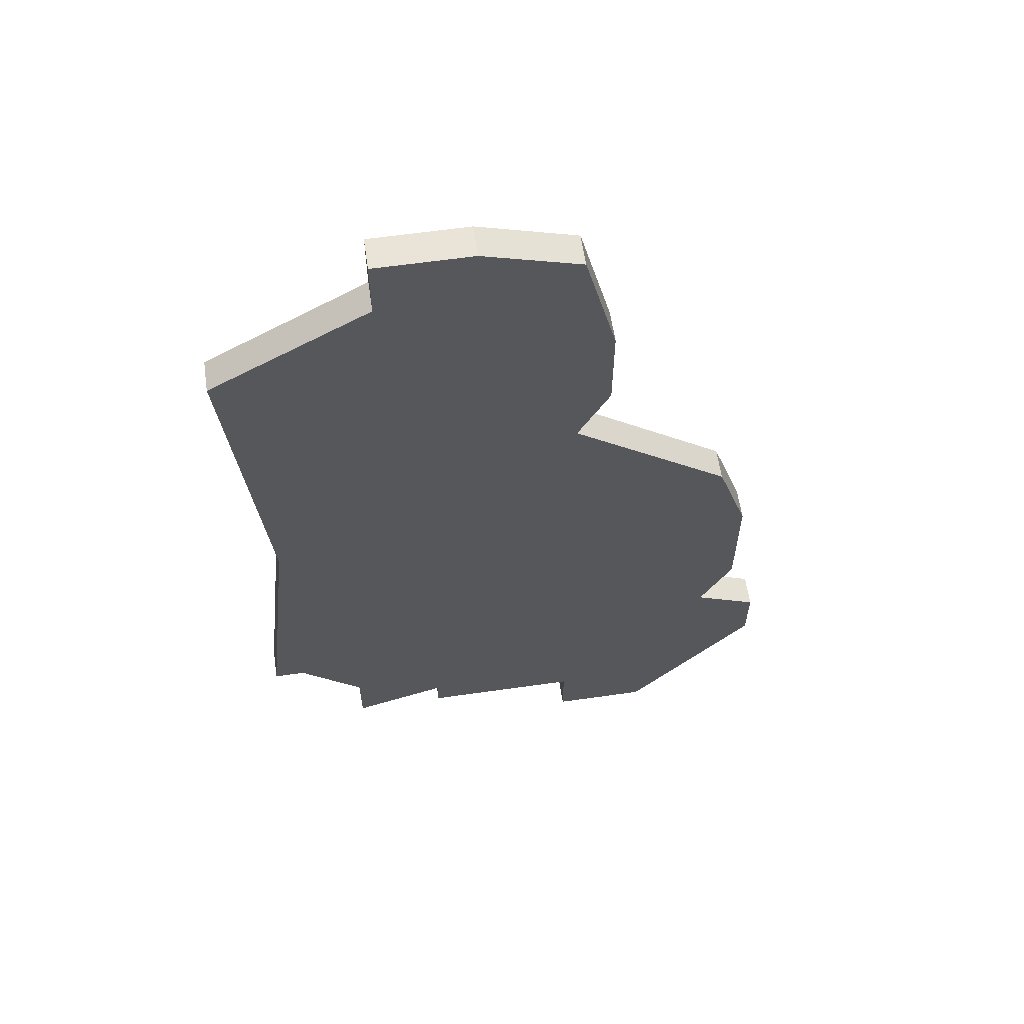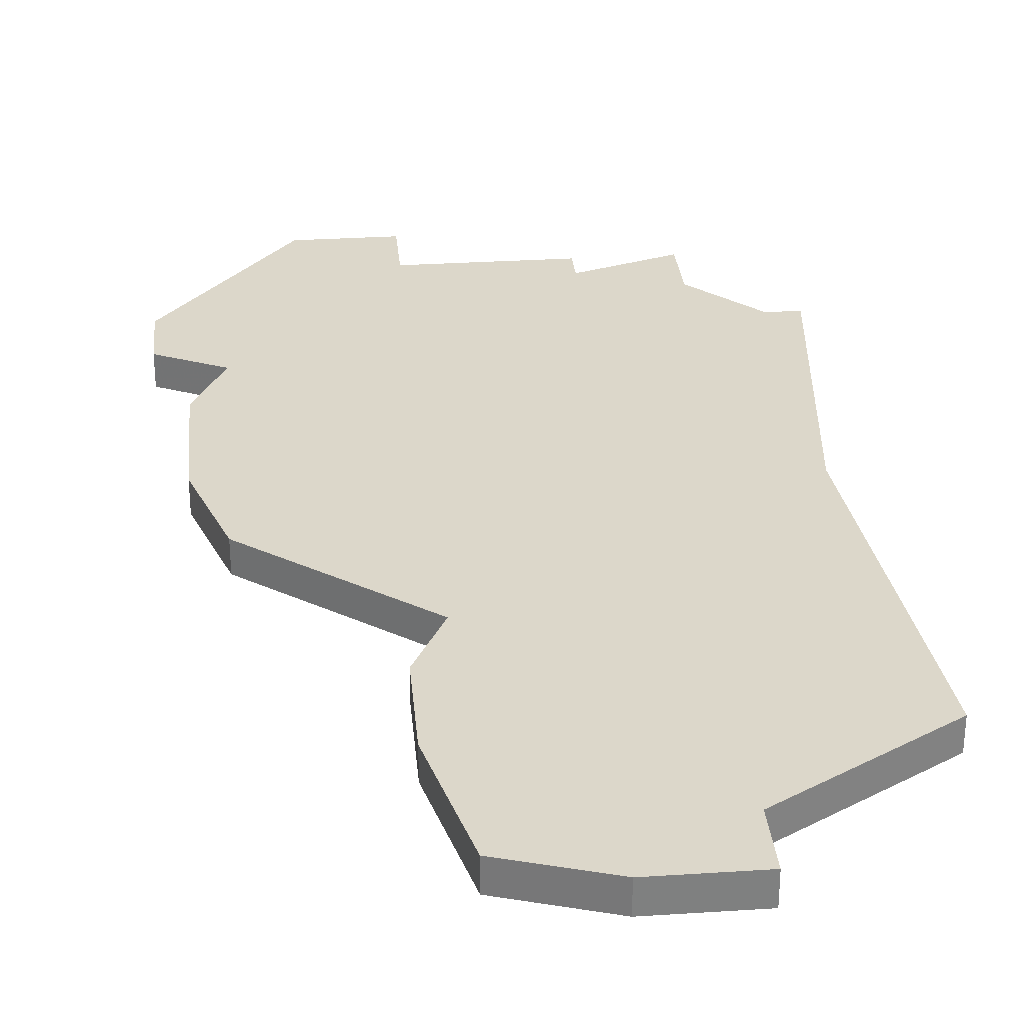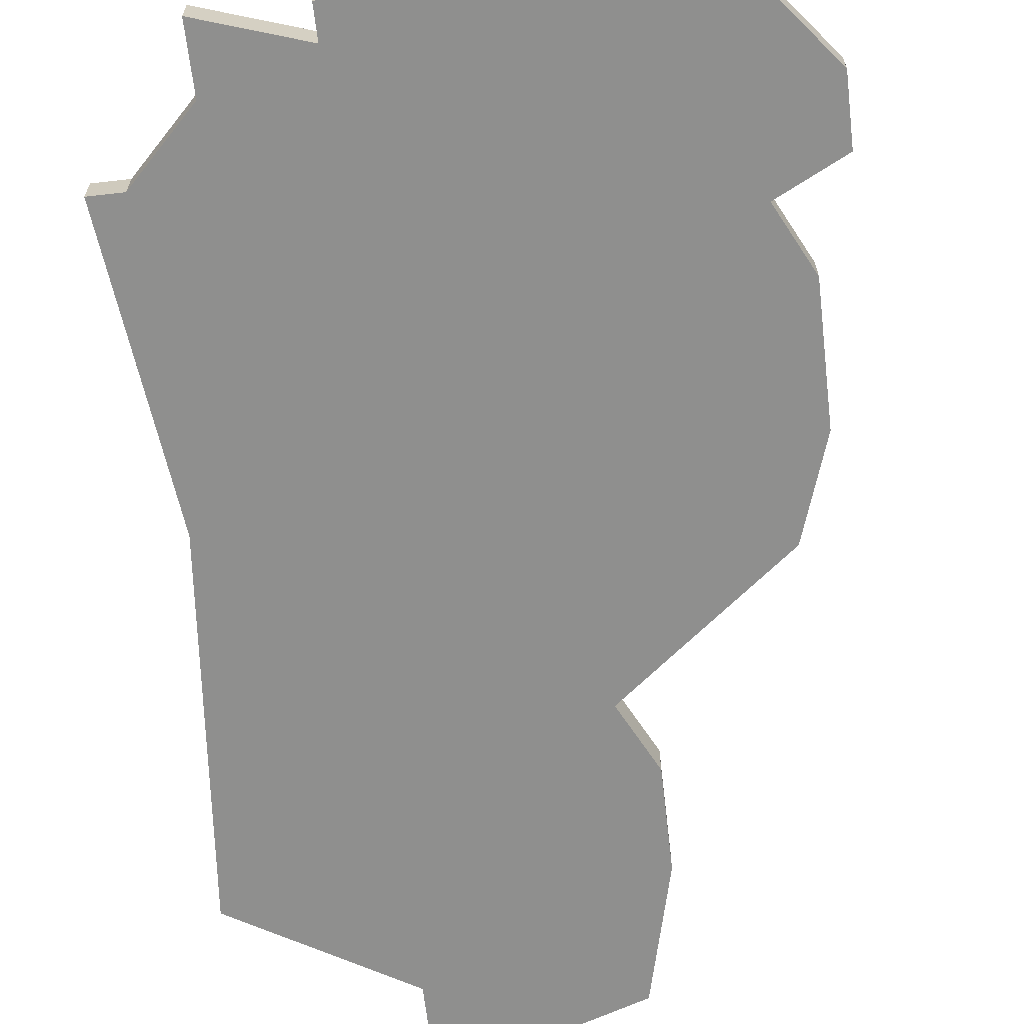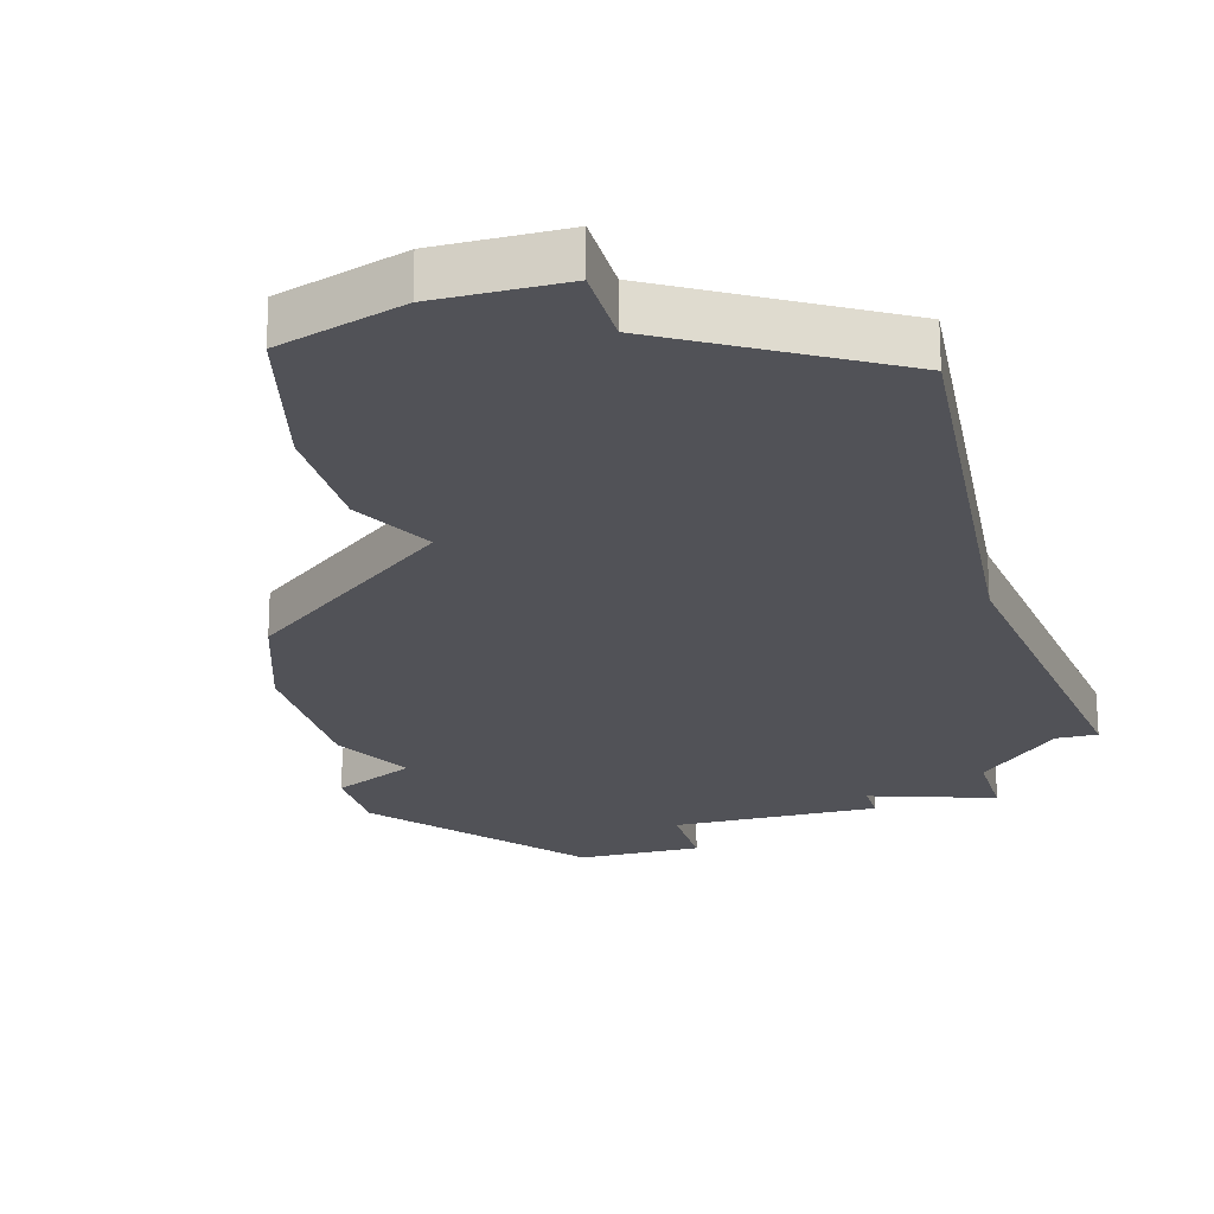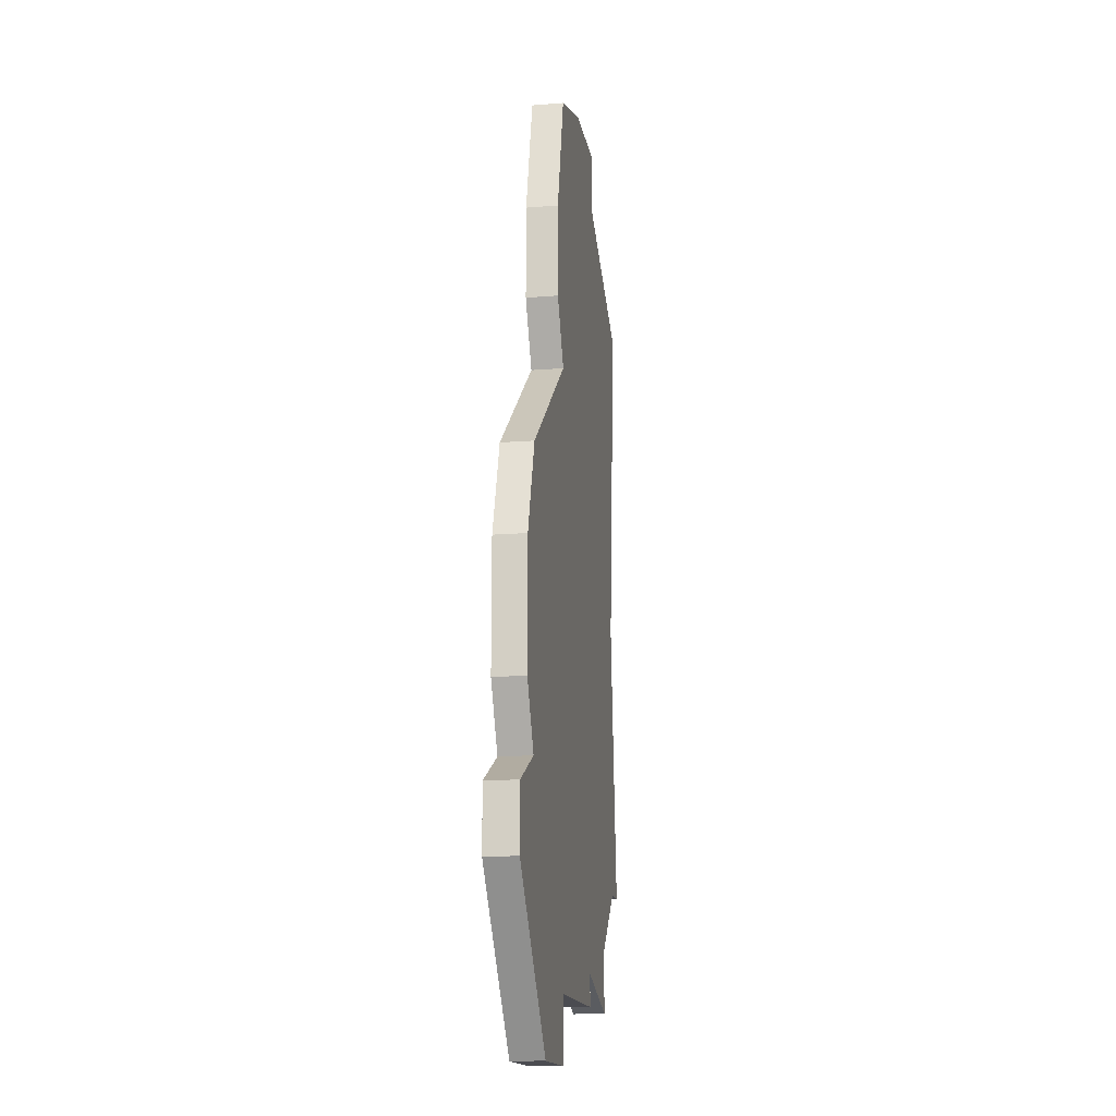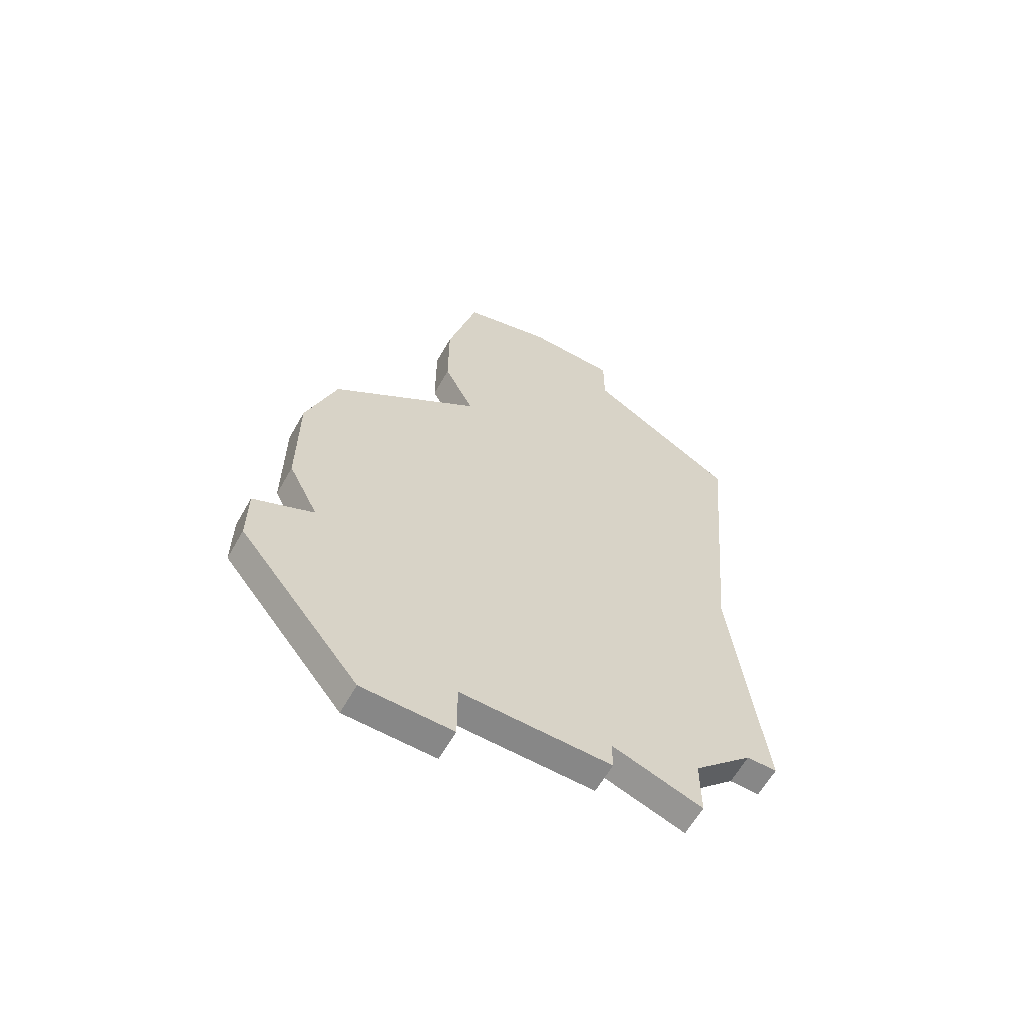
<metadata>
{"format":"obj","ext":"obj","renderer":"f3d","projection":"perspective","resolution":1024,"background":"white","views":[{"elev":61.1,"azim":-8.3,"up":"+Y"},{"elev":30.4,"azim":174.7,"up":"+Z"},{"elev":-65.2,"azim":6.7,"up":"+Z"},{"elev":-21.4,"azim":-164.3,"up":"+Z"},{"elev":-15.5,"azim":99.5,"up":"+Y"},{"elev":-62.5,"azim":150.5,"up":"+Y"}]}
</metadata>
<code>
v 3432 -1025 0
v 3429 -1025 0
v 3429 -1027 0
v 3424 -1030 0
v 3425 -1041 0
v 3424 -1050 0
v 3425 -1050 0
v 3427 -1052 0
v 3427 -1054 0
v 3430 -1053 0
v 3430 -1054 0
v 3435 -1054 0
v 3435 -1056 0
v 3438 -1056 0
v 3442 -1051 0
v 3442 -1049 0
v 3440 -1048 0
v 3441 -1046 0
v 3441 -1042 0
v 3440 -1039 0
v 3435 -1035 0
v 3436 -1033 0
v 3436 -1030 0
v 3435 -1026 0
v 3432 -1025 1
v 3429 -1025 1
v 3429 -1027 1
v 3424 -1030 1
v 3425 -1041 1
v 3424 -1050 1
v 3425 -1050 1
v 3427 -1052 1
v 3427 -1054 1
v 3430 -1053 1
v 3430 -1054 1
v 3435 -1054 1
v 3435 -1056 1
v 3438 -1056 1
v 3442 -1051 1
v 3442 -1049 1
v 3440 -1048 1
v 3441 -1046 1
v 3441 -1042 1
v 3440 -1039 1
v 3435 -1035 1
v 3436 -1033 1
v 3436 -1030 1
v 3435 -1026 1
f 2 1 24
f 5 4 3
f 7 6 5
f 10 9 8
f 12 11 10
f 14 13 12
f 16 15 14
f 19 18 17
f 21 20 19
f 23 22 21
f 2 24 23
f 7 5 3
f 10 8 7
f 16 14 12
f 21 19 17
f 2 23 21
f 10 7 3
f 16 12 10
f 2 21 17
f 10 3 2
f 17 16 10
f 10 2 17
f 48 25 26
f 27 28 29
f 29 30 31
f 32 33 34
f 34 35 36
f 36 37 38
f 38 39 40
f 41 42 43
f 43 44 45
f 45 46 47
f 47 48 26
f 27 29 31
f 31 32 34
f 36 38 40
f 41 43 45
f 45 47 26
f 27 31 34
f 34 36 40
f 41 45 26
f 26 27 34
f 34 40 41
f 41 26 34
f 26 25 2
f 2 25 1
f 27 26 3
f 3 26 2
f 28 27 4
f 4 27 3
f 29 28 5
f 5 28 4
f 30 29 6
f 6 29 5
f 31 30 7
f 7 30 6
f 32 31 8
f 8 31 7
f 33 32 9
f 9 32 8
f 34 33 10
f 10 33 9
f 35 34 11
f 11 34 10
f 36 35 12
f 12 35 11
f 37 36 13
f 13 36 12
f 38 37 14
f 14 37 13
f 39 38 15
f 15 38 14
f 40 39 16
f 16 39 15
f 41 40 17
f 17 40 16
f 42 41 18
f 18 41 17
f 43 42 19
f 19 42 18
f 44 43 20
f 20 43 19
f 45 44 21
f 21 44 20
f 46 45 22
f 22 45 21
f 47 46 23
f 23 46 22
f 25 48 1
f 1 48 24
f 48 47 24
f 24 47 23

</code>
